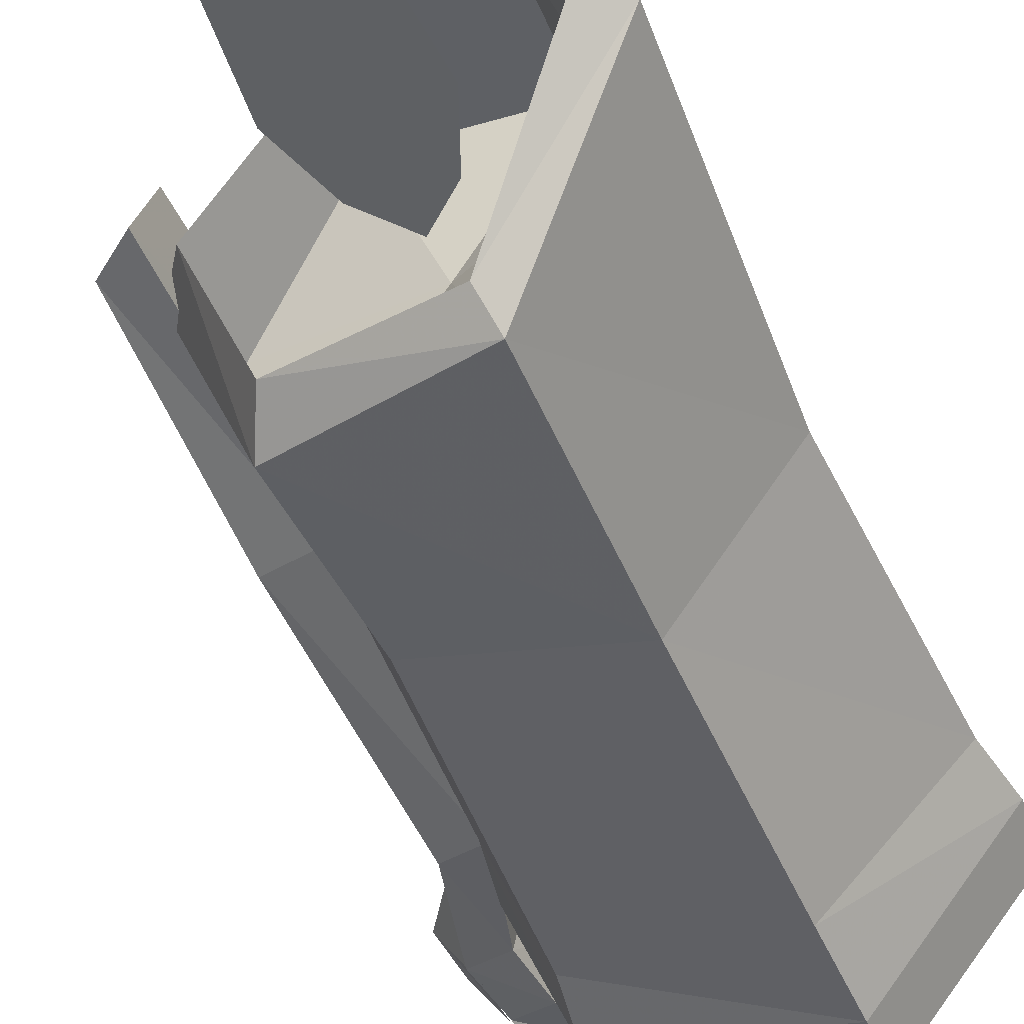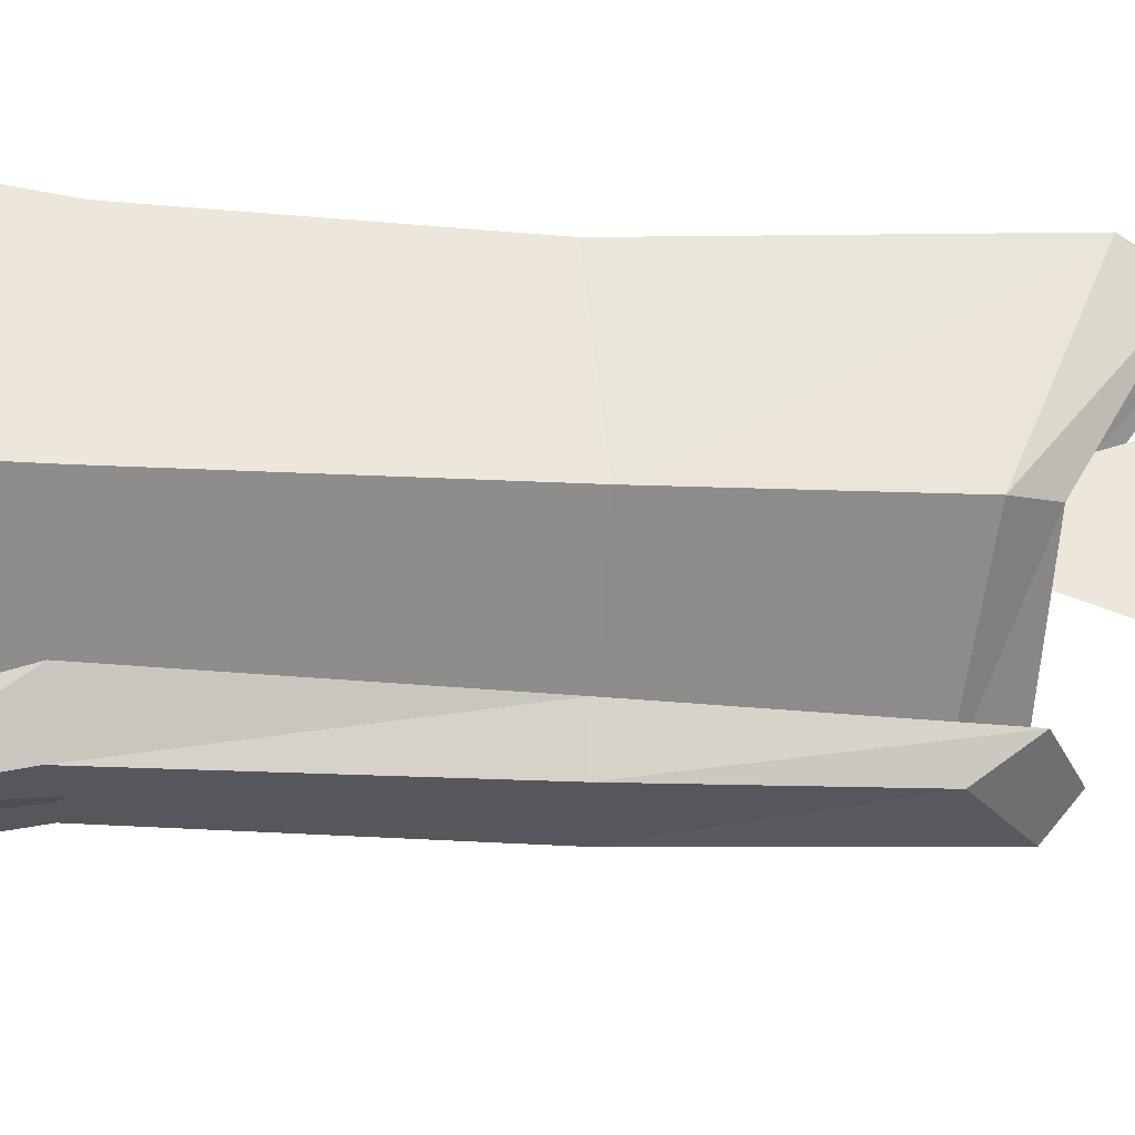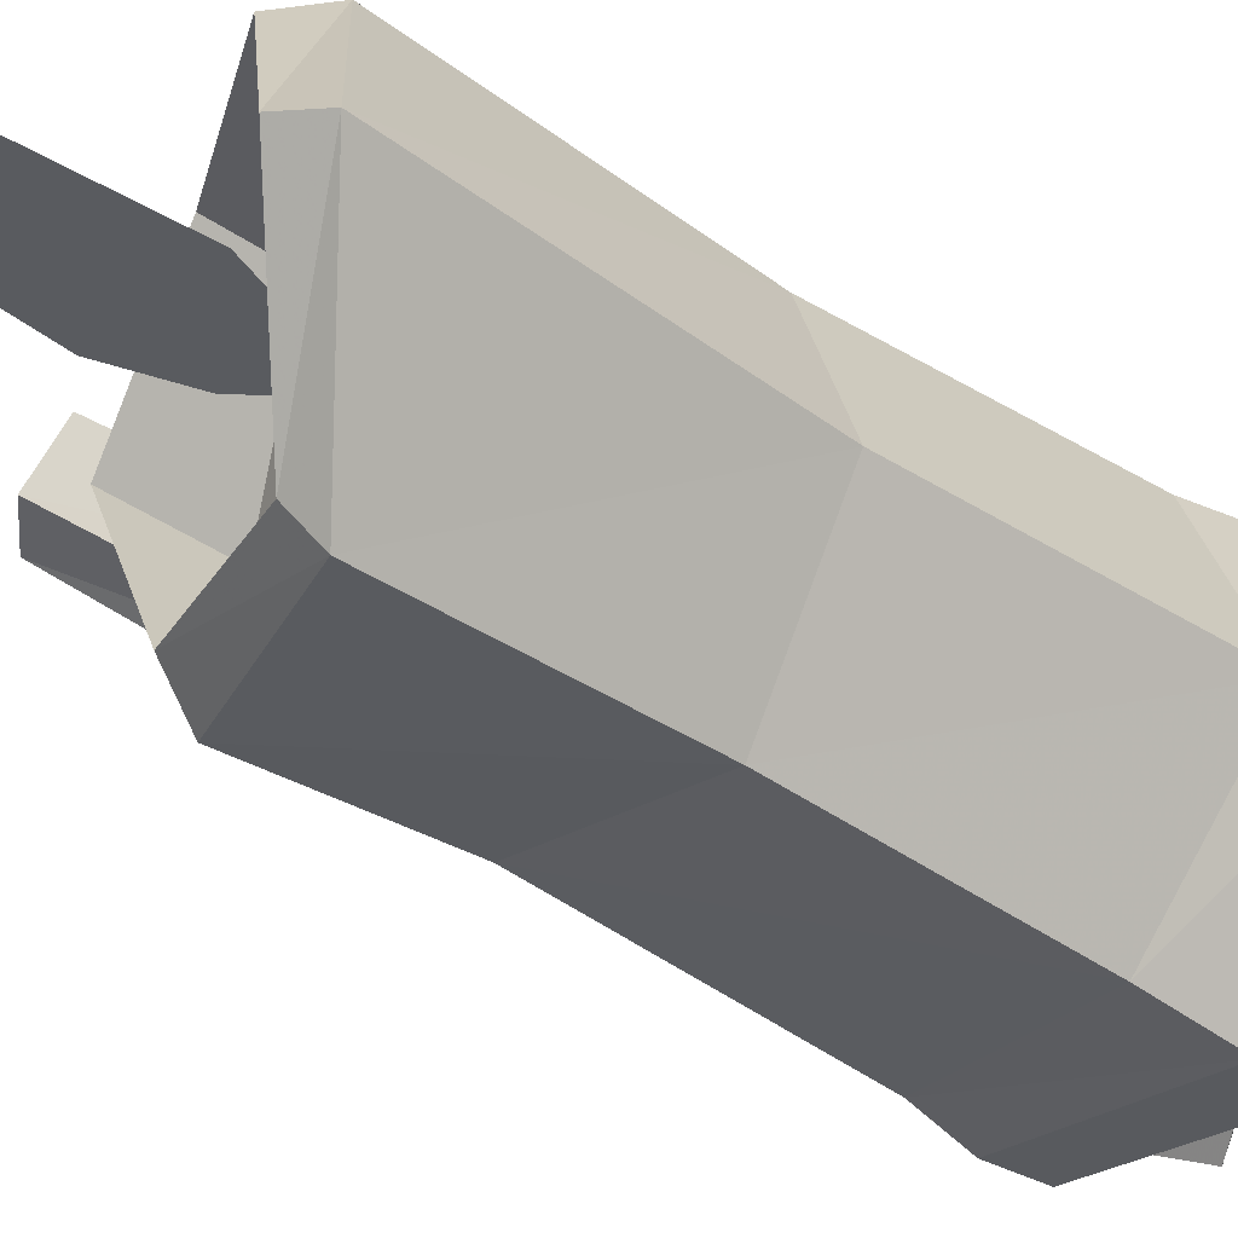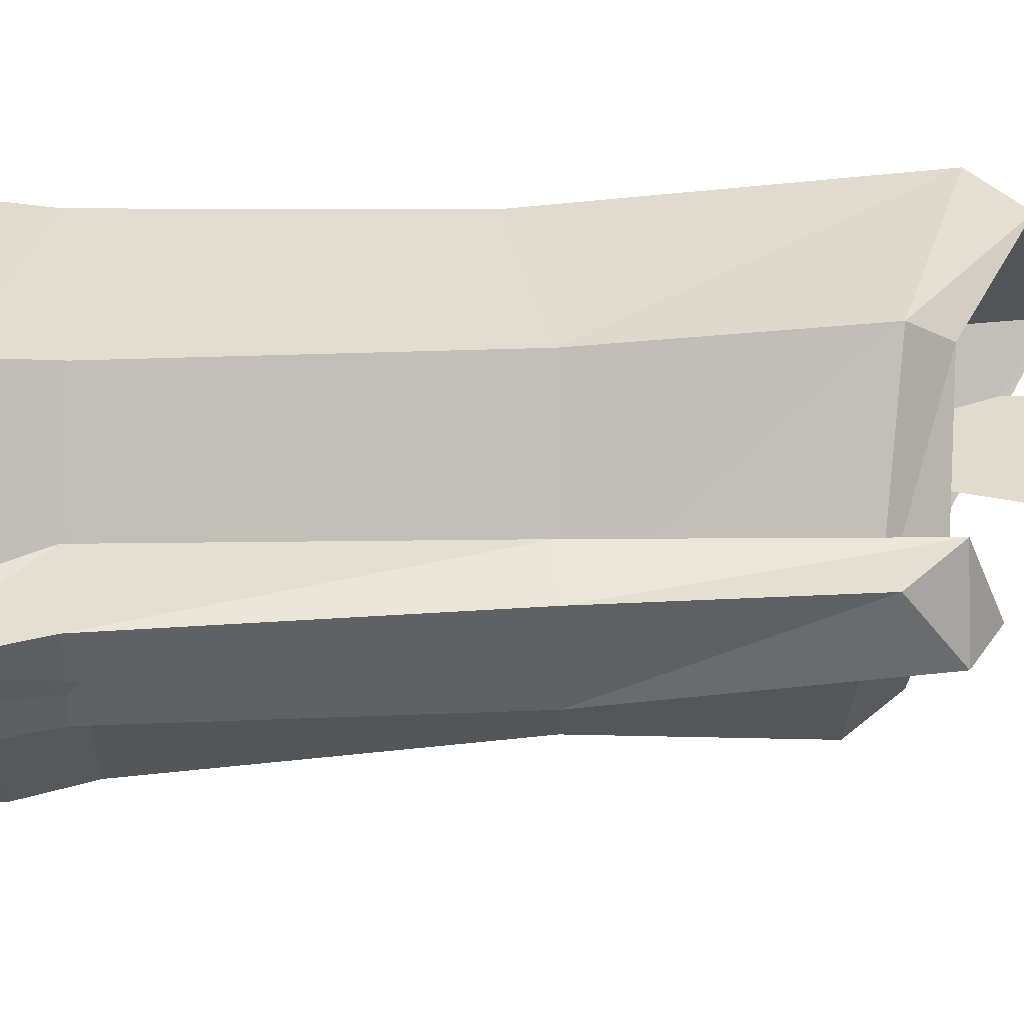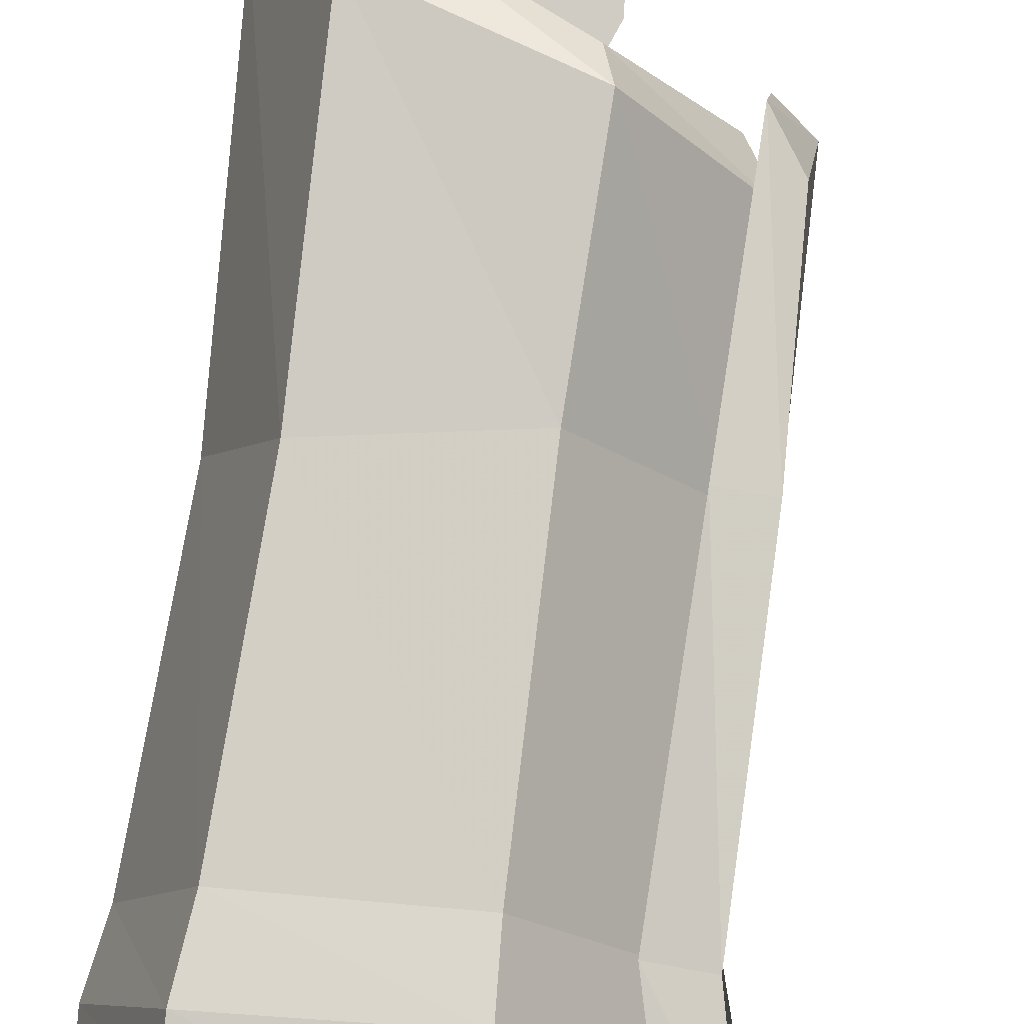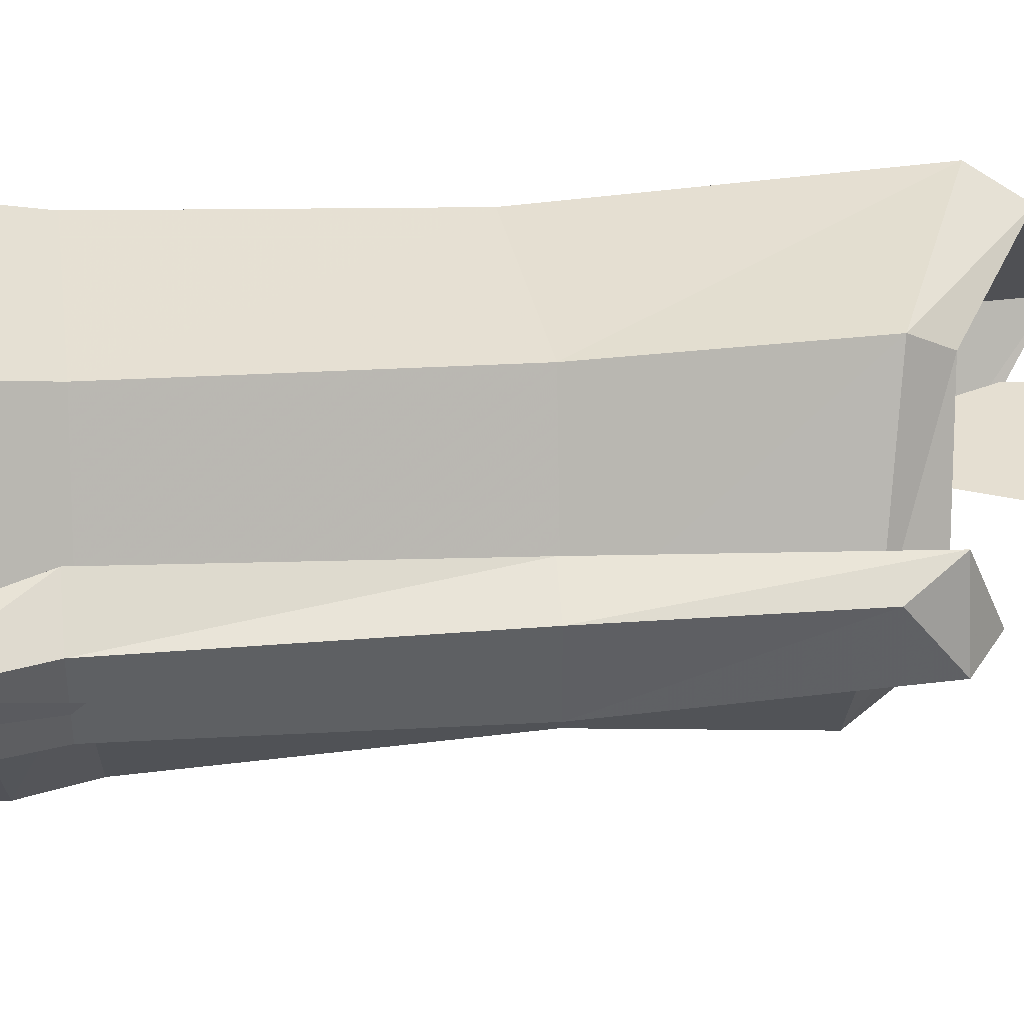
<metadata>
{"format":"obj","ext":"obj","renderer":"f3d","projection":"perspective","resolution":1024,"background":"white","views":[{"elev":-48.1,"azim":-157.9,"up":"+Z"},{"elev":64.0,"azim":92.1,"up":"+Z"},{"elev":-40.0,"azim":-130.3,"up":"+Z"},{"elev":42.7,"azim":85.8,"up":"+Z"},{"elev":79.2,"azim":7.7,"up":"+Z"},{"elev":46.8,"azim":85.3,"up":"+Z"}]}
</metadata>
<code>
g candle2_mesh
v 1.384 2.64 -0.04409
v 1.379 2.76 -0.04477
v 1.37 2.64 -0.04634
v 1.415 2.851 -0.03906
v 1.396 2.737 -0.04203
v 1.432 2.737 -0.03625
v 1.45 2.76 -0.03336
v 1.444 2.64 -0.03428
v 1.459 2.64 -0.03179
v 1.459 2.64 -0.03179
v 1.444 2.64 -0.03428
v 1.441 2.593 -0.03473
v 1.415 2.64 -0.03906
v 1.415 2.567 -0.03906
v 1.415 2.722 -0.03906
v 1.432 2.737 -0.03625
v 1.45 2.76 -0.03336
v 1.415 2.787 -0.03906
v 1.415 2.851 -0.03906
v 1.396 2.737 -0.04203
v 1.415 2.722 -0.03906
v 1.384 2.64 -0.04409
v 1.379 2.76 -0.04477
v 1.415 2.64 -0.03906
v 1.388 2.593 -0.0434
v 1.415 2.567 -0.03906
v 1.37 2.64 -0.04634
v 1.497 2.142 -0.1426
v 1.463 2.121 0.08413
v 1.545 2.137 -0.01942
v 1.332 2.134 0.06448
v 1.366 2.126 -0.1623
v 1.284 2.129 -0.05871
v 1.55 2.566 0.006323
v 1.527 2.597 0.01427
v 1.554 2.597 -0.03836
v 1.523 2.422 0.02165
v 1.53 2.616 -0.03482
v 1.527 2.597 0.01427
v 1.554 2.597 -0.03836
v 1.527 2.597 0.01427
v 1.53 2.616 -0.03482
v 1.573 2.083 -0.0283
v 1.592 2.092 -0.000872
v 1.599 2.124 0.007114
v 1.572 2.124 -0.03658
v 1.571 2.168 0.006512
v 1.551 2.24 -0.02241
v 1.366 2.126 -0.1623
v 1.497 2.142 -0.1426
v 1.499 2.18 -0.1451
v 1.365 2.168 -0.1652
v 1.494 2.223 -0.1387
v 1.368 2.23 -0.1576
v 1.488 2.428 -0.1315
v 1.371 2.411 -0.149
v 1.494 2.555 -0.1387
v 1.368 2.594 -0.1576
v 1.497 2.142 -0.1426
v 1.545 2.137 -0.01942
v 1.549 2.17 -0.01895
v 1.499 2.18 -0.1451
v 1.541 2.219 -0.02016
v 1.494 2.223 -0.1387
v 1.531 2.424 -0.02153
v 1.488 2.428 -0.1315
v 1.541 2.559 -0.02016
v 1.494 2.555 -0.1387
v 1.545 2.137 -0.01942
v 1.463 2.121 0.08413
v 1.464 2.174 0.08707
v 1.549 2.17 -0.01895
v 1.461 2.223 0.07949
v 1.541 2.219 -0.02016
v 1.458 2.428 0.0709
v 1.531 2.424 -0.02153
v 1.461 2.575 0.07949
v 1.541 2.559 -0.02016
v 1.463 2.121 0.08413
v 1.332 2.134 0.06448
v 1.33 2.167 0.06695
v 1.464 2.174 0.08707
v 1.335 2.219 0.06058
v 1.461 2.223 0.07949
v 1.341 2.411 0.05336
v 1.458 2.428 0.0709
v 1.335 2.62 0.06058
v 1.461 2.575 0.07949
v 1.332 2.134 0.06448
v 1.284 2.129 -0.05871
v 1.281 2.172 -0.05918
v 1.33 2.167 0.06695
v 1.289 2.217 -0.05797
v 1.335 2.219 0.06058
v 1.298 2.42 -0.0566
v 1.341 2.411 0.05336
v 1.284 2.659 -0.05863
v 1.335 2.62 0.06058
v 1.284 2.129 -0.05871
v 1.366 2.126 -0.1623
v 1.365 2.168 -0.1652
v 1.281 2.172 -0.05918
v 1.368 2.23 -0.1576
v 1.289 2.217 -0.05797
v 1.371 2.411 -0.149
v 1.298 2.42 -0.0566
v 1.368 2.594 -0.1576
v 1.284 2.659 -0.05863
v 1.368 2.594 -0.1576
v 1.494 2.555 -0.1387
v 1.48 2.585 -0.1218
v 1.376 2.611 -0.1375
v 1.494 2.555 -0.1387
v 1.541 2.559 -0.02016
v 1.519 2.592 -0.02336
v 1.48 2.585 -0.1218
v 1.541 2.559 -0.02016
v 1.461 2.575 0.07949
v 1.453 2.599 0.05941
v 1.519 2.592 -0.02336
v 1.461 2.575 0.07949
v 1.335 2.62 0.06058
v 1.349 2.651 0.0437
v 1.453 2.599 0.05941
v 1.335 2.62 0.06058
v 1.284 2.659 -0.05863
v 1.306 2.676 -0.05543
v 1.349 2.651 0.0437
v 1.284 2.659 -0.05863
v 1.368 2.594 -0.1576
v 1.376 2.611 -0.1375
v 1.306 2.676 -0.05543
v 1.376 2.611 -0.1375
v 1.48 2.585 -0.1218
v 1.48 2.532 -0.1218
v 1.376 2.594 -0.1375
v 1.48 2.585 -0.1218
v 1.519 2.592 -0.02336
v 1.519 2.521 -0.02336
v 1.48 2.532 -0.1218
v 1.519 2.592 -0.02336
v 1.453 2.599 0.05941
v 1.453 2.549 0.05941
v 1.519 2.521 -0.02336
v 1.453 2.599 0.05941
v 1.349 2.651 0.0437
v 1.349 2.553 0.0437
v 1.453 2.549 0.05941
v 1.349 2.651 0.0437
v 1.306 2.676 -0.05543
v 1.31 2.597 -0.05477
v 1.349 2.553 0.0437
v 1.306 2.676 -0.05543
v 1.376 2.611 -0.1375
v 1.376 2.594 -0.1375
v 1.31 2.597 -0.05477
v 1.332 2.134 0.06448
v 1.463 2.121 0.08413
v 1.497 2.142 -0.1426
v 1.366 2.126 -0.1623
v 1.577 1.983 0.01717
v 1.534 1.97 0.024
v 1.521 2.028 0.03816
v 1.587 2.028 0.02771
v 1.536 2.092 0.01148
v 1.568 2.092 0.01476
v 1.54 2.138 0.0176
v 1.573 2.138 0.01332
v 1.519 2.216 0.02931
v 1.555 2.216 0.01236
v 1.523 2.422 0.02165
v 1.555 2.422 0.0138
v 1.527 2.597 0.01427
v 1.55 2.566 0.006323
v 1.565 2.028 -0.04075
v 1.536 1.983 -0.009304
v 1.563 1.97 -0.02502
v 1.524 2.028 -0.01588
v 1.569 2.092 -0.0343
v 1.546 2.092 -0.03086
v 1.574 2.138 -0.03721
v 1.55 2.138 -0.03312
v 1.557 2.216 -0.04065
v 1.53 2.216 -0.03547
v 1.557 2.422 -0.04578
v 1.527 2.422 -0.03771
v 1.554 2.597 -0.03836
v 1.53 2.616 -0.03482
v 1.563 1.97 -0.02502
v 1.536 1.983 -0.009304
v 1.534 1.97 0.024
v 1.577 1.983 0.01717
v 1.534 1.97 0.024
v 1.536 1.983 -0.009304
v 1.524 2.028 -0.01588
v 1.521 2.028 0.03816
v 1.546 2.092 -0.03086
v 1.536 2.092 0.01148
v 1.55 2.138 -0.03312
v 1.54 2.138 0.0176
v 1.53 2.216 -0.03547
v 1.519 2.216 0.02931
v 1.527 2.422 -0.03771
v 1.523 2.422 0.02165
v 1.53 2.616 -0.03482
v 1.563 1.97 -0.02502
v 1.577 1.983 0.01717
v 1.587 2.028 0.02771
v 1.565 2.028 -0.04075
v 1.568 2.092 0.01476
v 1.569 2.092 -0.0343
v 1.573 2.138 0.01332
v 1.574 2.138 -0.03721
v 1.555 2.216 0.01236
v 1.557 2.216 -0.04065
v 1.555 2.422 0.0138
v 1.557 2.422 -0.04578
v 1.55 2.566 0.006323
v 1.554 2.597 -0.03836
v 1.376 2.594 -0.1375
v 1.48 2.532 -0.1218
v 1.415 2.54 -0.03906
v 1.31 2.597 -0.05477
v 1.519 2.521 -0.02336
v 1.349 2.553 0.0437
v 1.453 2.549 0.05941
g candle2_mesh_0
f 3 2 1
f 5 2 4
f 7 6 4
f 9 8 7
f 12 11 10
f 11 12 13
f 13 12 14
f 13 15 11
f 15 16 11
f 11 16 17
f 18 16 15
f 16 18 19
f 18 20 19
f 21 20 18
f 22 20 21
f 22 23 20
f 24 22 21
f 25 22 24
f 26 25 24
f 25 27 22
g candle2_mesh_1
f 30 29 28
f 33 32 31
f 36 35 34
f 39 38 37
f 42 41 40
f 45 44 43
f 46 45 43
f 47 45 46
f 48 47 46
f 51 50 49
f 52 51 49
f 53 51 52
f 54 53 52
f 55 53 54
f 56 55 54
f 57 55 56
f 58 57 56
f 61 60 59
f 62 61 59
f 63 61 62
f 64 63 62
f 65 63 64
f 66 65 64
f 67 65 66
f 68 67 66
f 71 70 69
f 72 71 69
f 73 71 72
f 74 73 72
f 75 73 74
f 76 75 74
f 77 75 76
f 78 77 76
f 81 80 79
f 82 81 79
f 83 81 82
f 84 83 82
f 85 83 84
f 86 85 84
f 87 85 86
f 88 87 86
f 91 90 89
f 92 91 89
f 93 91 92
f 94 93 92
f 95 93 94
f 96 95 94
f 97 95 96
f 98 97 96
f 101 100 99
f 102 101 99
f 103 101 102
f 104 103 102
f 105 103 104
f 106 105 104
f 107 105 106
f 108 107 106
f 111 110 109
f 112 111 109
f 115 114 113
f 116 115 113
f 119 118 117
f 120 119 117
f 123 122 121
f 124 123 121
f 127 126 125
f 128 127 125
f 131 130 129
f 132 131 129
f 135 134 133
f 136 135 133
f 139 138 137
f 140 139 137
f 143 142 141
f 144 143 141
f 147 146 145
f 148 147 145
f 151 150 149
f 152 151 149
f 155 154 153
f 156 155 153
f 159 158 157
f 160 159 157
f 163 162 161
f 164 163 161
f 165 163 164
f 166 165 164
f 167 165 166
f 168 167 166
f 169 167 168
f 170 169 168
f 171 169 170
f 172 171 170
f 173 171 172
f 174 173 172
f 177 176 175
f 176 178 175
f 175 178 179
f 178 180 179
f 179 180 181
f 180 182 181
f 181 182 183
f 182 184 183
f 183 184 185
f 184 186 185
f 185 186 187
f 186 188 187
f 191 190 189
f 192 191 189
f 195 194 193
f 196 195 193
f 197 195 196
f 198 197 196
f 199 197 198
f 200 199 198
f 201 199 200
f 202 201 200
f 203 201 202
f 204 203 202
f 205 203 204
f 208 207 206
f 209 208 206
f 210 208 209
f 211 210 209
f 212 210 211
f 213 212 211
f 214 212 213
f 215 214 213
f 216 214 215
f 217 216 215
f 218 216 217
f 219 218 217
f 222 221 220
f 222 220 223
f 222 224 221
f 222 223 225
f 222 226 224
f 222 225 226

</code>
